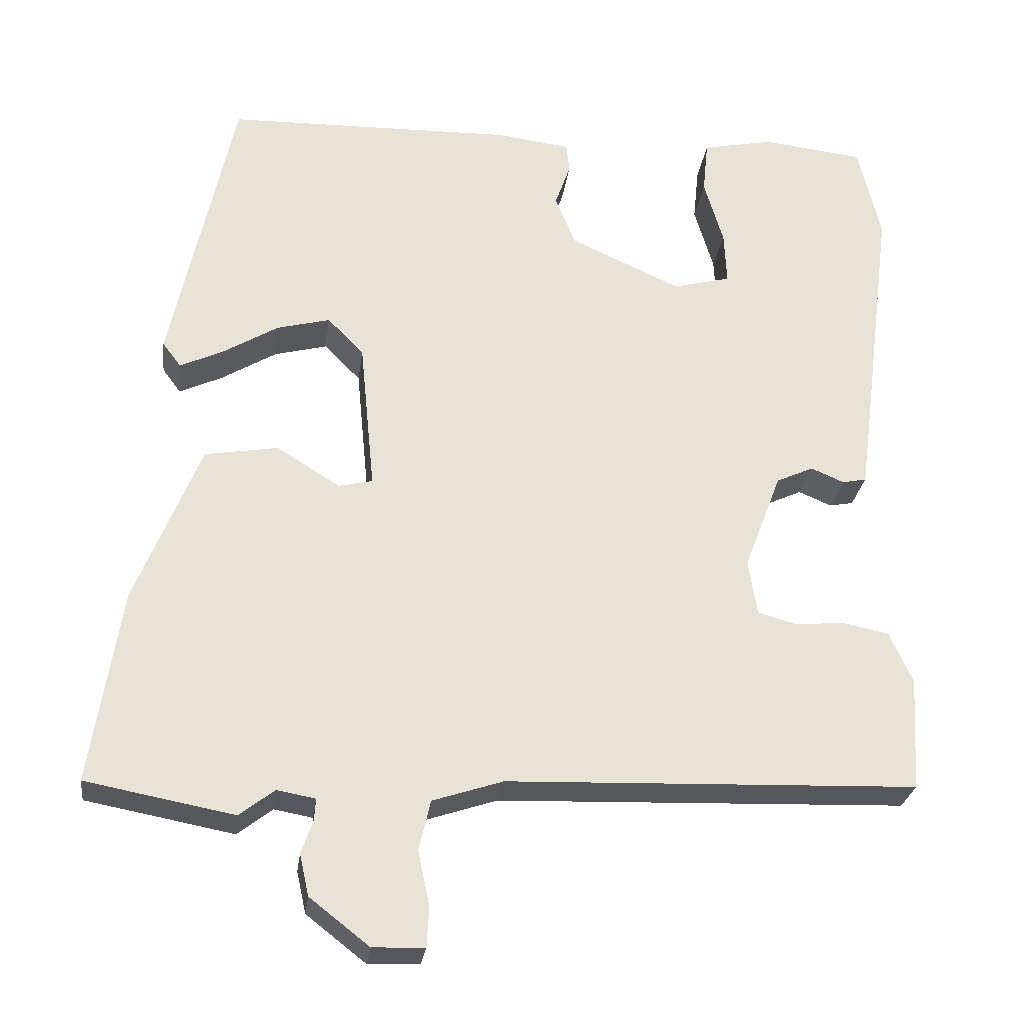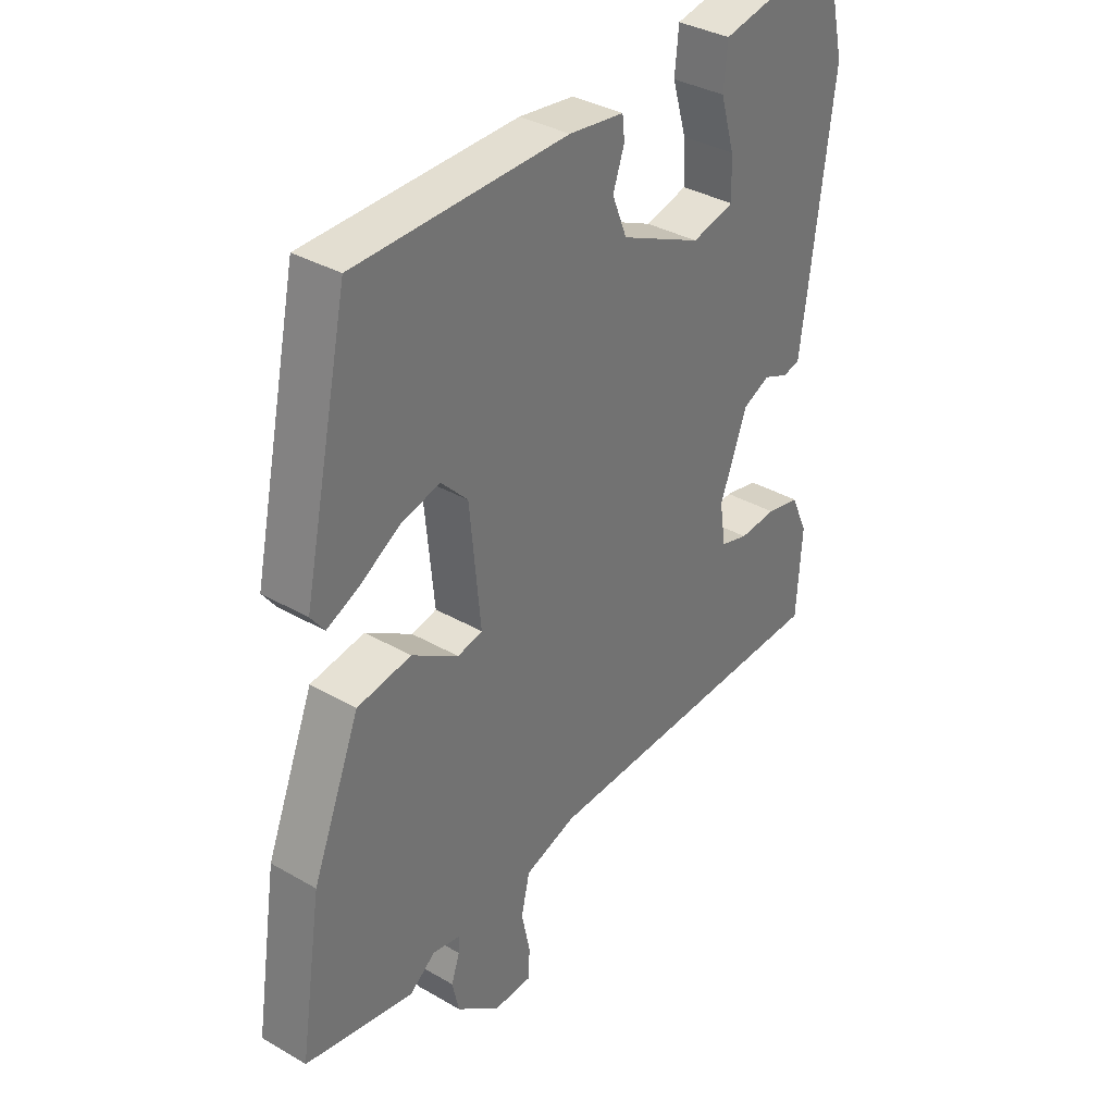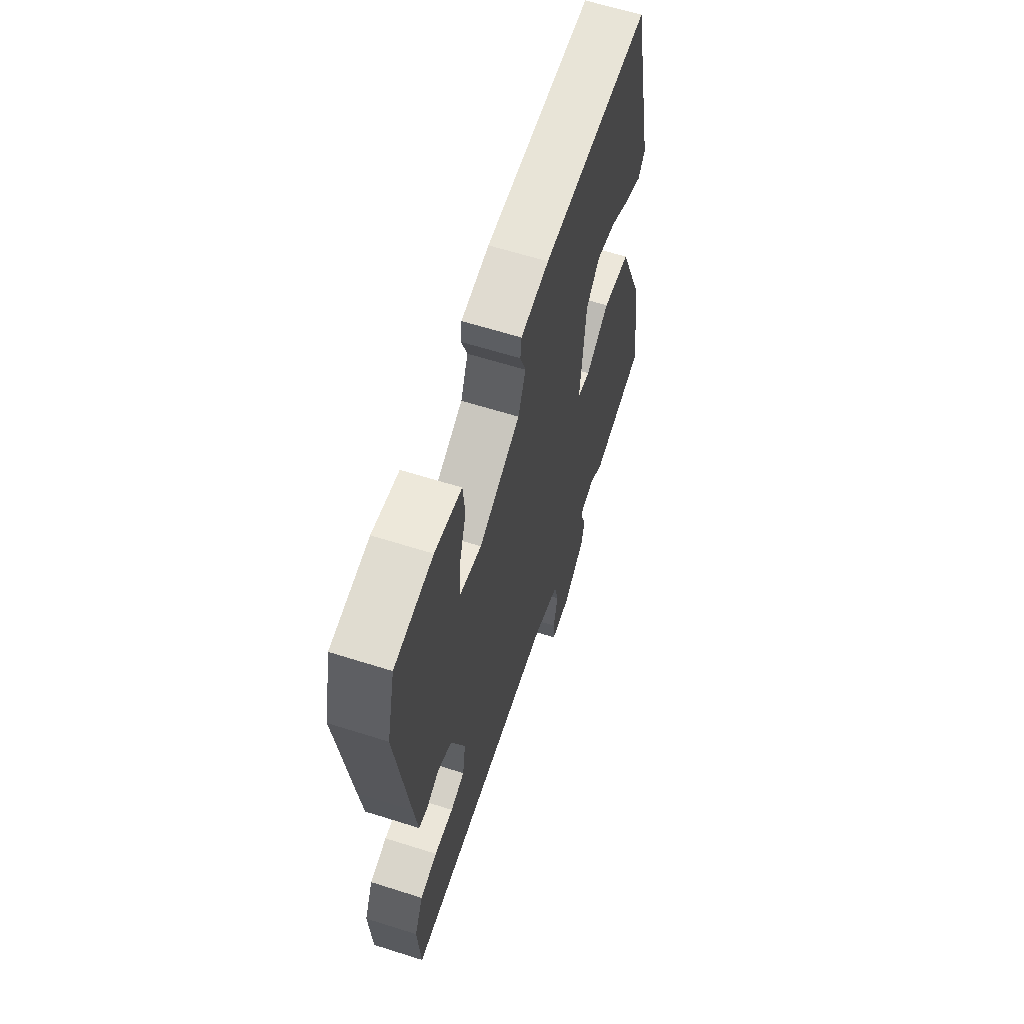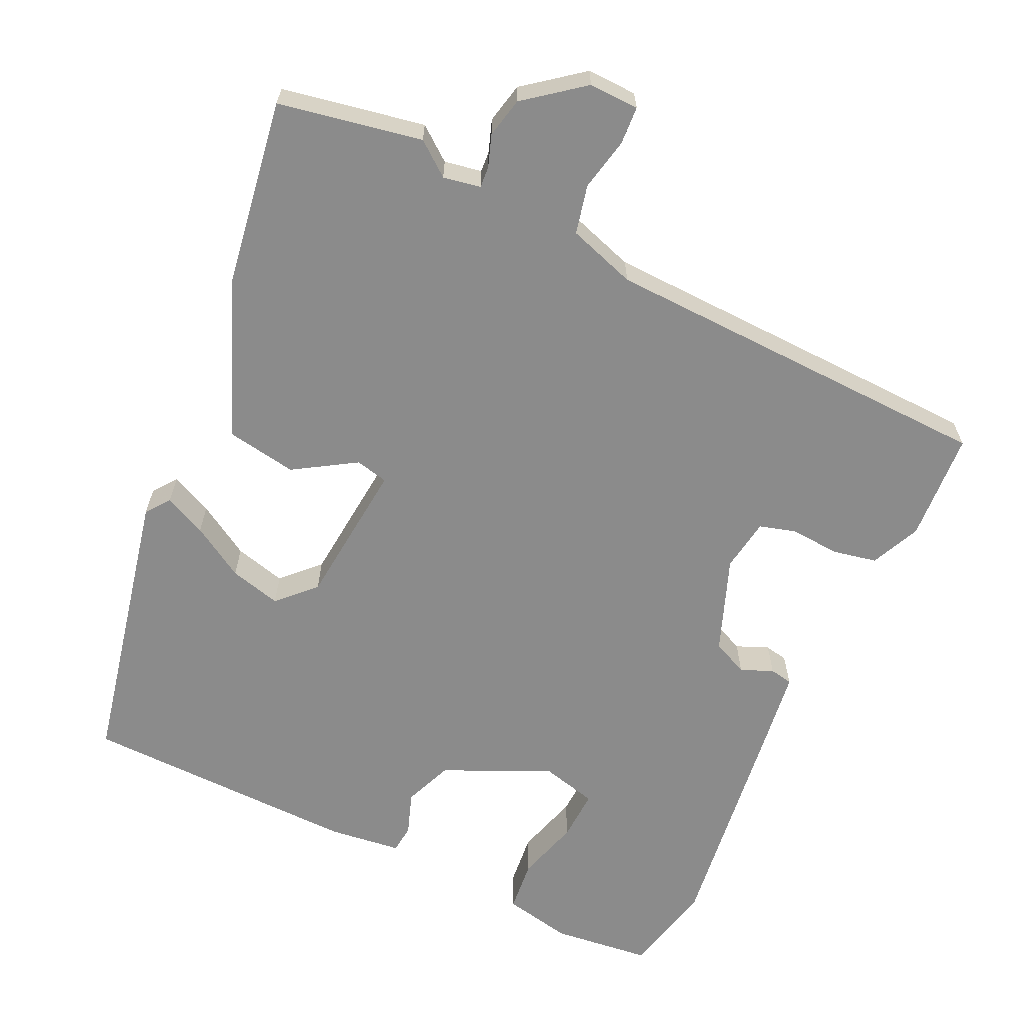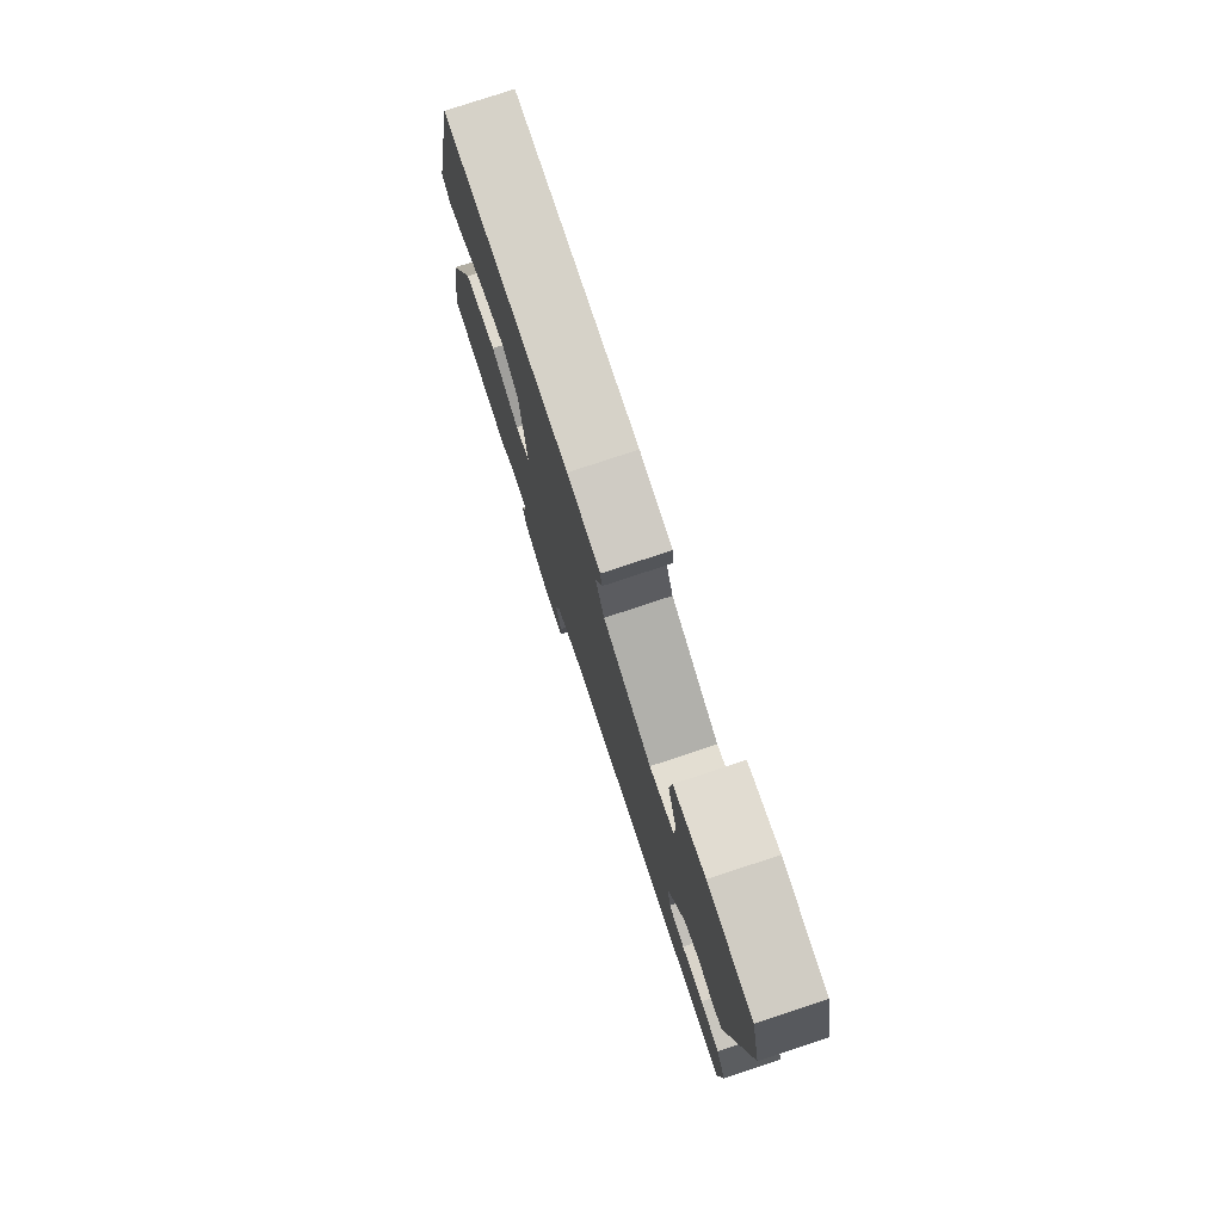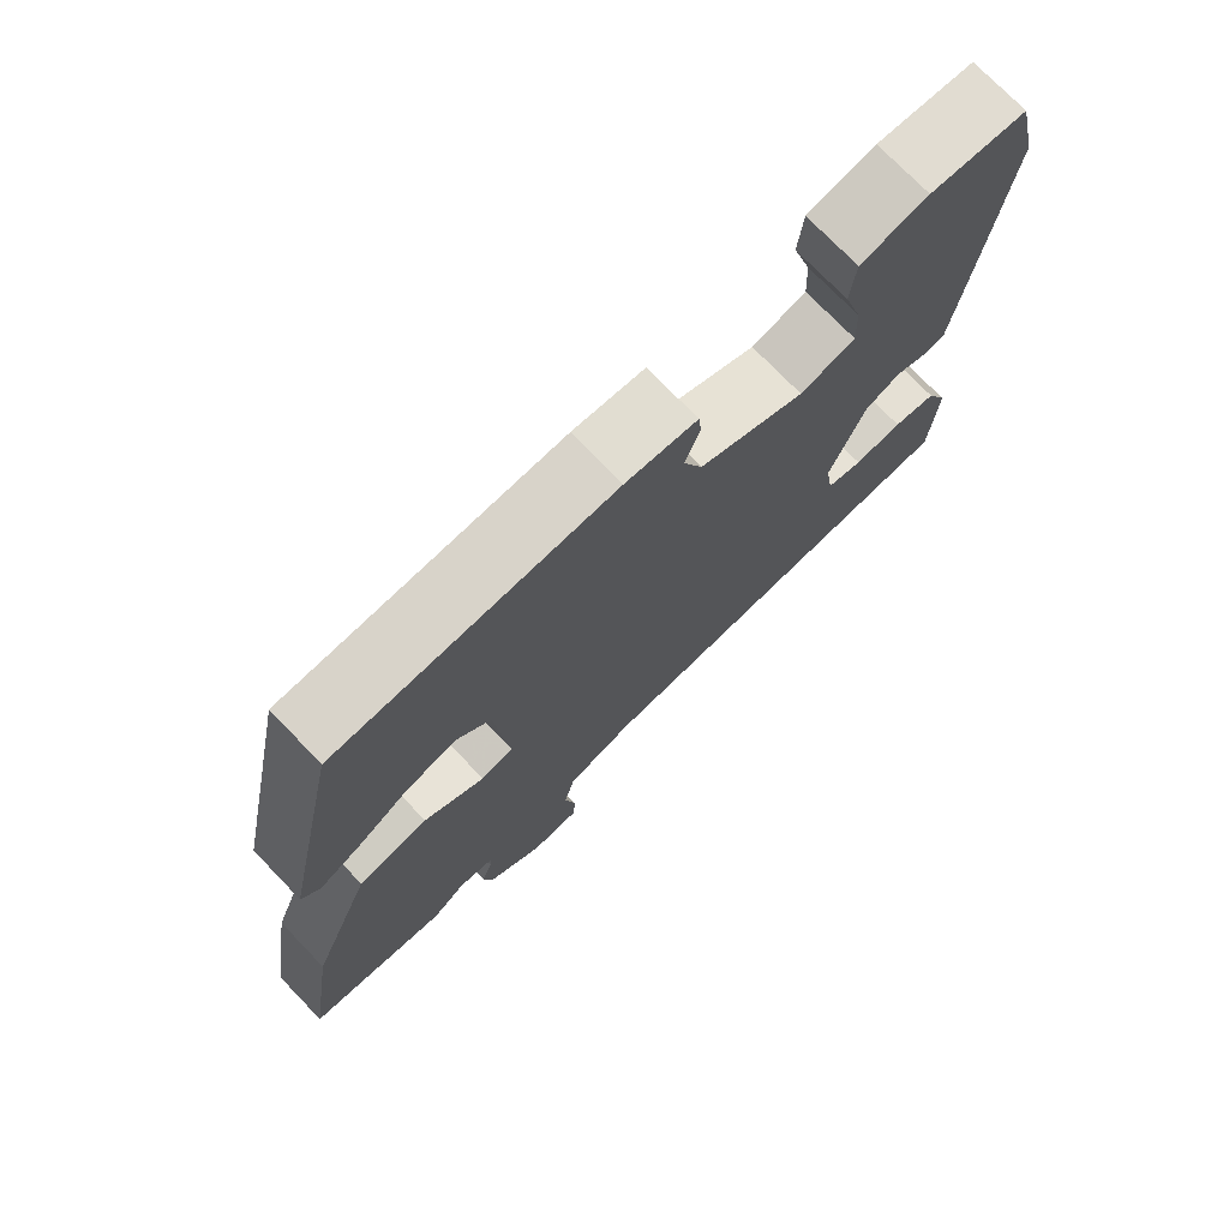
<metadata>
{"format":"obj","ext":"obj","renderer":"f3d","projection":"perspective","resolution":1024,"background":"white","views":[{"elev":-27.1,"azim":172.6,"up":"+Z"},{"elev":35.3,"azim":127.5,"up":"+Z"},{"elev":62.7,"azim":-72.2,"up":"+Z"},{"elev":-63.9,"azim":154.9,"up":"+Y"},{"elev":78.6,"azim":-108.3,"up":"+Z"},{"elev":74.5,"azim":136.0,"up":"+Z"}]}
</metadata>
<code>
v -0.522 0.07 0.406
v -0.493 0.07 0.53
v -0.361 0.07 0.545
v -0.269 0.07 0.526
v -0.262 0.07 0.456
v -0.287 0.07 0.371
v -0.29 0.07 0.302
v -0.215 0.07 0.283
v -0.072 0.07 0.348
v -0.046 0.07 0.413
v -0.066 0.07 0.47
v -0.062 0.07 0.508
v 0.035 0.07 0.52
v 0.408 0.07 0.512
v 0.489 0.07 0.134
v 0.465 0.07 0.102
v 0.409 0.07 0.128
v 0.338 0.07 0.171
v 0.269 0.07 0.189
v 0.222 0.07 0.141
v 0.203 0.07 -0.055
v 0.247 0.07 -0.065
v 0.329 0.07 -0.014
v 0.424 0.07 -0.03
v 0.508 0.07 -0.239
v 0.547 0.07 -0.491
v 0.355 0.07 -0.527
v 0.31 0.07 -0.492
v 0.26 0.07 -0.501
v 0.262 0.07 -0.529
v 0.277 0.07 -0.572
v 0.265 0.07 -0.626
v 0.188 0.07 -0.686
v 0.121 0.07 -0.684
v 0.118 0.07 -0.633
v 0.133 0.07 -0.562
v 0.118 0.07 -0.497
v 0.027 0.07 -0.467
v -0.504 0.07 -0.449
v -0.513 0.07 -0.302
v -0.483 0.07 -0.236
v -0.424 0.07 -0.224
v -0.358 0.07 -0.229
v -0.309 0.07 -0.215
v -0.298 0.07 -0.144
v -0.346 0.07 -0.017
v -0.394 0.07 0.005
v -0.437 0.07 -0.013
v -0.468 0.07 -0.007
v -0.481 0.07 0.089
v -0.522 0 0.406
v -0.493 0 0.53
v -0.361 0 0.545
v -0.269 0 0.526
v -0.262 0 0.456
v -0.287 0 0.371
v -0.29 0 0.302
v -0.215 0 0.283
v -0.072 0 0.348
v -0.046 0 0.413
v -0.066 0 0.47
v -0.062 0 0.508
v 0.035 0 0.52
v 0.408 0 0.512
v 0.489 0 0.134
v 0.465 0 0.102
v 0.409 0 0.128
v 0.338 0 0.171
v 0.269 0 0.189
v 0.222 0 0.141
v 0.203 0 -0.055
v 0.247 0 -0.065
v 0.329 0 -0.014
v 0.424 0 -0.03
v 0.508 0 -0.239
v 0.547 0 -0.491
v 0.355 0 -0.527
v 0.31 0 -0.492
v 0.26 0 -0.501
v 0.262 0 -0.529
v 0.277 0 -0.572
v 0.265 0 -0.626
v 0.188 0 -0.686
v 0.121 0 -0.684
v 0.118 0 -0.633
v 0.133 0 -0.562
v 0.118 0 -0.497
v 0.027 0 -0.467
v -0.504 0 -0.449
v -0.513 0 -0.302
v -0.483 0 -0.236
v -0.424 0 -0.224
v -0.358 0 -0.229
v -0.309 0 -0.215
v -0.298 0 -0.144
v -0.346 0 -0.017
v -0.394 0 0.005
v -0.437 0 -0.013
v -0.468 0 -0.007
v -0.481 0 0.089
f 2 3 4
f 1 2 4
f 50 1 4
f 49 50 4
f 48 49 4
f 47 48 4
f 46 47 4
f 41 42 43
f 40 41 43
f 39 40 43
f 38 39 43
f 37 38 43 44
f 34 35 36
f 33 34 36
f 32 33 36
f 31 32 36
f 30 31 36
f 29 30 36 37
f 37 44 45
f 29 37 45
f 28 29 45
f 26 27 28
f 25 26 28
f 24 25 28
f 23 24 28
f 22 23 28
f 16 17 18
f 15 16 18
f 14 15 18
f 13 14 18
f 12 13 18
f 11 12 18
f 10 11 18
f 9 10 18 19
f 8 9 19 20
f 4 5 6
f 46 4 6
f 46 6 7
f 28 45 46
f 22 28 46
f 21 22 46
f 20 21 46
f 8 20 46
f 7 8 46
f 54 53 52
f 54 52 51
f 54 51 100
f 54 100 99
f 54 99 98
f 54 98 97
f 54 97 96
f 93 92 91
f 93 91 90
f 93 90 89
f 93 89 88
f 94 93 88 87
f 86 85 84
f 86 84 83
f 86 83 82
f 86 82 81
f 86 81 80
f 87 86 80 79
f 95 94 87
f 95 87 79
f 95 79 78
f 78 77 76
f 78 76 75
f 78 75 74
f 78 74 73
f 78 73 72
f 68 67 66
f 68 66 65
f 68 65 64
f 68 64 63
f 68 63 62
f 68 62 61
f 68 61 60
f 69 68 60 59
f 70 69 59 58
f 56 55 54
f 56 54 96
f 57 56 96
f 96 95 78
f 96 78 72
f 96 72 71
f 96 71 70
f 96 70 58
f 96 58 57
f 1 51 52 2
f 2 52 53 3
f 3 53 54 4
f 4 54 55 5
f 5 55 56 6
f 6 56 57 7
f 7 57 58 8
f 8 58 59 9
f 9 59 60 10
f 10 60 61 11
f 11 61 62 12
f 12 62 63 13
f 13 63 64 14
f 14 64 65 15
f 15 65 66 16
f 16 66 67 17
f 17 67 68 18
f 18 68 69 19
f 19 69 70 20
f 20 70 71 21
f 21 71 72 22
f 22 72 73 23
f 23 73 74 24
f 24 74 75 25
f 25 75 76 26
f 26 76 77 27
f 27 77 78 28
f 28 78 79 29
f 29 79 80 30
f 30 80 81 31
f 31 81 82 32
f 32 82 83 33
f 33 83 84 34
f 34 84 85 35
f 35 85 86 36
f 36 86 87 37
f 37 87 88 38
f 38 88 89 39
f 39 89 90 40
f 40 90 91 41
f 41 91 92 42
f 42 92 93 43
f 43 93 94 44
f 44 94 95 45
f 45 95 96 46
f 46 96 97 47
f 47 97 98 48
f 48 98 99 49
f 49 99 100 50
f 50 100 51 1

</code>
